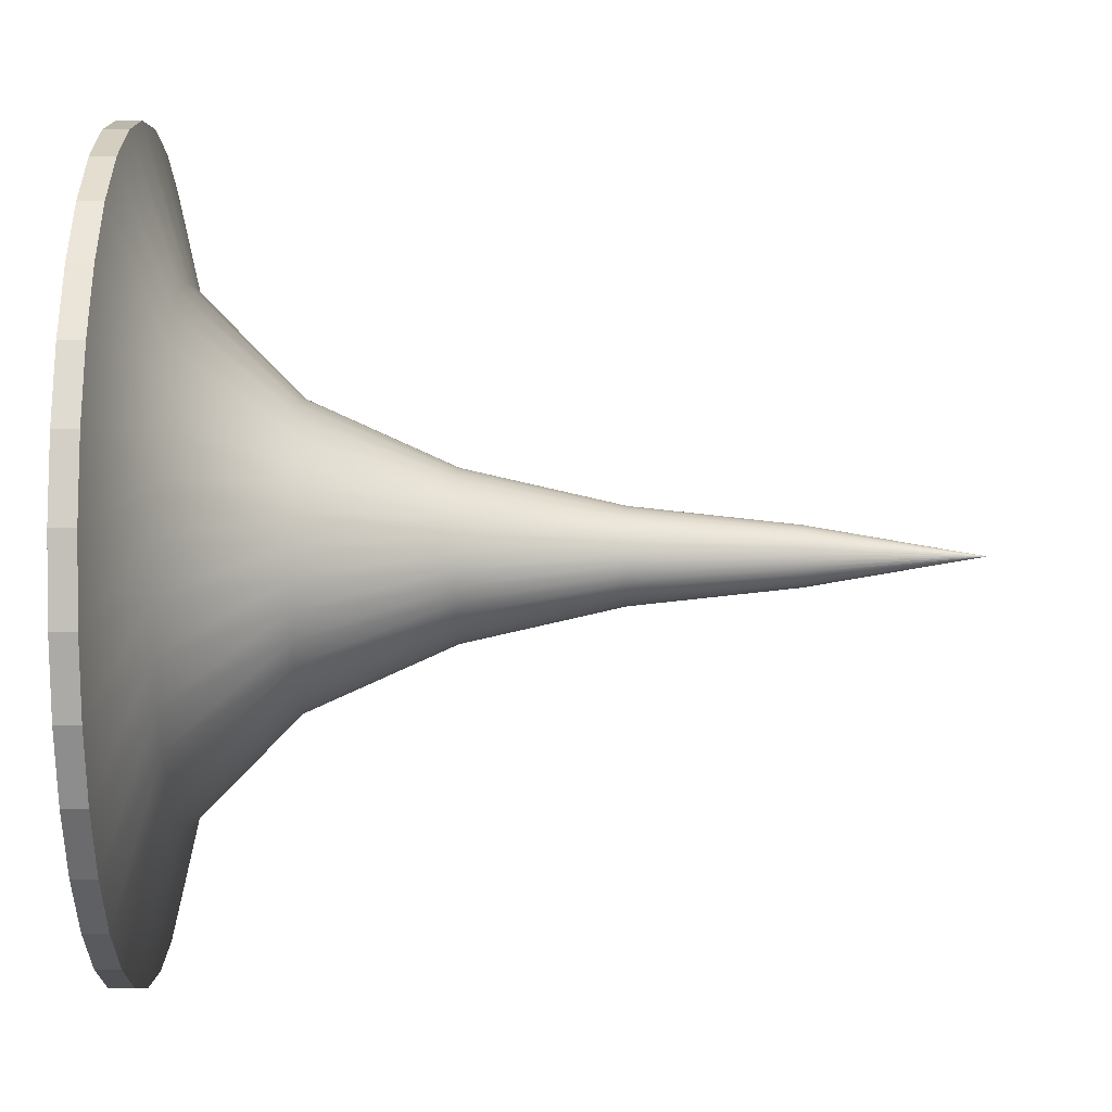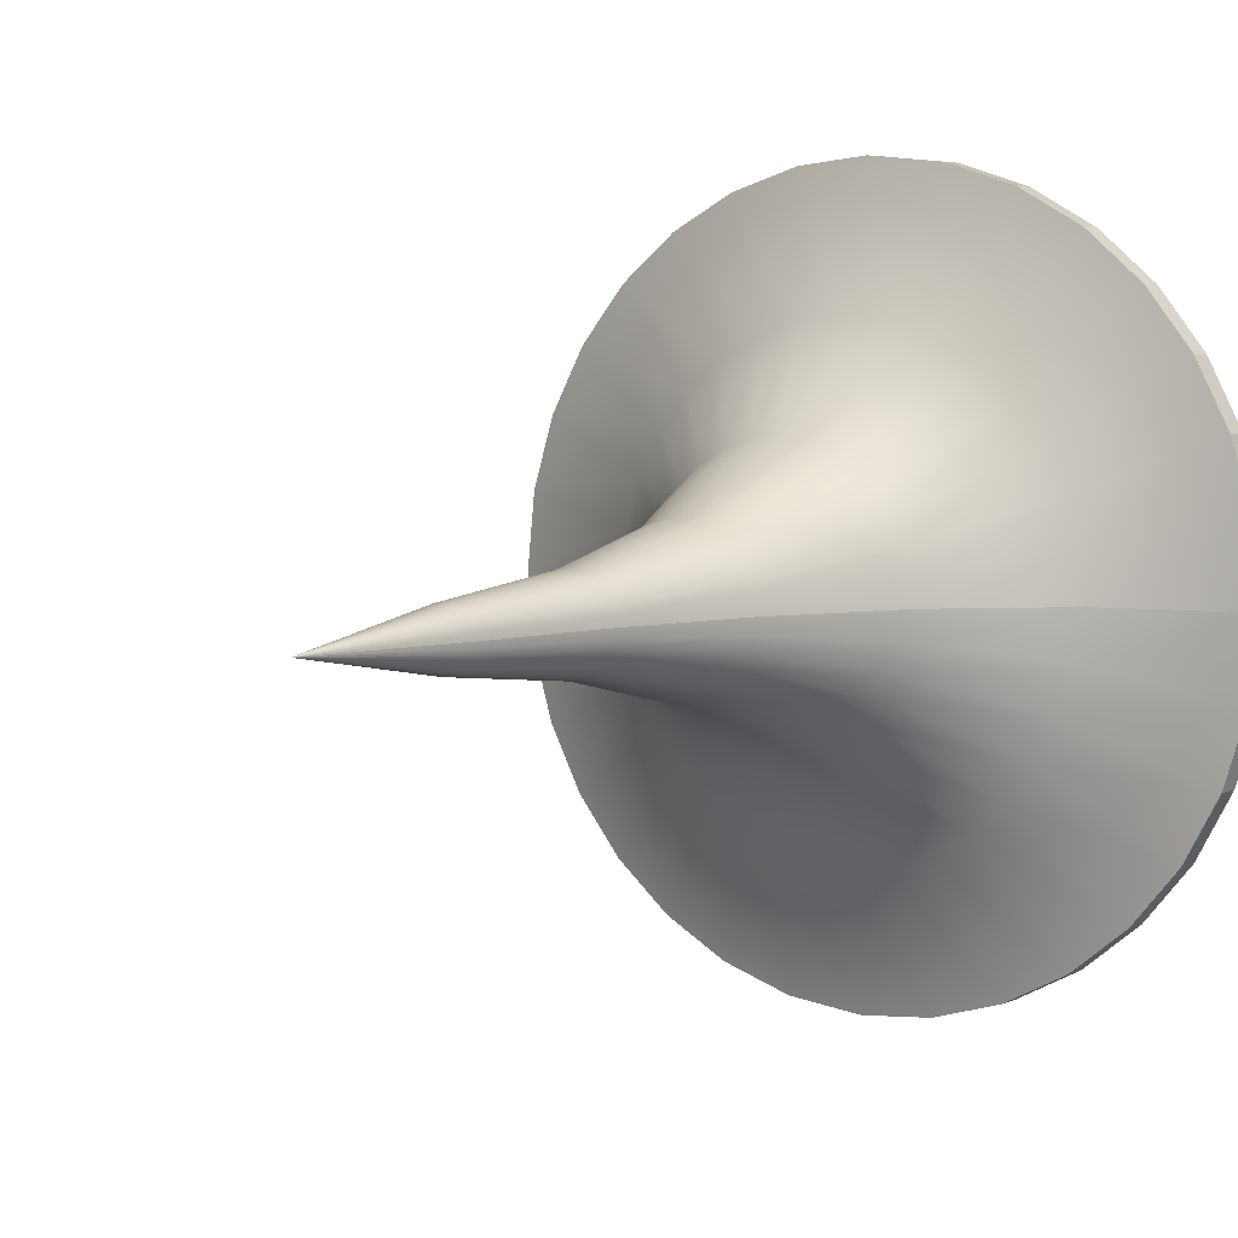
<metadata>
{"format":"obj","ext":"obj","renderer":"f3d","projection":"perspective","resolution":1024,"background":"white","views":[{"elev":8.7,"azim":-89.6,"up":"+Z"},{"elev":5.1,"azim":37.2,"up":"+Z"}]}
</metadata>
<code>
v 70 9.7 55
v 68.16 9.239 55
v 66.83 7.917 55
v 66.03 6.122 55
v 65.58 4.177 55
v 65.37 2.145 55
v 69.89 9.7 53.98
v 68.09 9.239 54.35
v 66.79 7.917 54.63
v 66 6.122 54.79
v 65.57 4.177 54.88
v 65.36 2.145 54.93
v 65 0 55
v 69.59 9.7 53.03
v 67.91 9.239 53.75
v 66.68 7.917 54.28
v 65.94 6.122 54.6
v 65.54 4.177 54.77
v 65.34 2.145 54.86
v 65 0 55
v 69.12 9.7 52.17
v 67.61 9.239 53.21
v 66.51 7.917 53.96
v 65.85 6.122 54.42
v 65.48 4.177 54.67
v 65.3 2.145 54.79
v 65 0 55
v 68.5 9.7 51.43
v 67.21 9.239 52.74
v 66.28 7.917 53.69
v 65.72 6.122 54.27
v 65.41 4.177 54.58
v 65.26 2.145 54.74
v 65 0 55
v 67.75 9.7 50.82
v 66.74 9.239 52.36
v 66.01 7.917 53.47
v 65.56 6.122 54.14
v 65.32 4.177 54.51
v 65.2 2.145 54.69
v 65 0 55
v 66.89 9.7 50.37
v 66.2 9.239 52.07
v 65.69 7.917 53.31
v 65.39 6.122 54.05
v 65.22 4.177 54.46
v 65.14 2.145 54.66
v 65 0 55
v 65.96 9.7 50.09
v 65.61 9.239 51.9
v 65.35 7.917 53.2
v 65.2 6.122 53.99
v 65.11 4.177 54.43
v 65.07 2.145 54.64
v 65 0 55
v 65 9.7 50
v 65 9.239 51.84
v 65 7.917 53.17
v 65 6.122 53.97
v 65 4.177 54.42
v 65 2.145 54.63
v 65 0 55
v 63.98 9.7 50.11
v 64.35 9.239 51.91
v 64.63 7.917 53.21
v 64.79 6.122 54
v 64.88 4.177 54.43
v 64.93 2.145 54.64
v 65 0 55
v 63.03 9.7 50.41
v 63.75 9.239 52.09
v 64.28 7.917 53.32
v 64.6 6.122 54.06
v 64.77 4.177 54.46
v 64.86 2.145 54.66
v 65 0 55
v 62.17 9.7 50.88
v 63.21 9.239 52.39
v 63.96 7.917 53.49
v 64.42 6.122 54.15
v 64.67 4.177 54.52
v 64.79 2.145 54.7
v 65 0 55
v 61.43 9.7 51.5
v 62.74 9.239 52.79
v 63.69 7.917 53.72
v 64.27 6.122 54.28
v 64.58 4.177 54.59
v 64.74 2.145 54.74
v 65 0 55
v 60.82 9.7 52.25
v 62.36 9.239 53.26
v 63.47 7.917 53.99
v 64.14 6.122 54.44
v 64.51 4.177 54.68
v 64.69 2.145 54.8
v 65 0 55
v 60.37 9.7 53.11
v 62.07 9.239 53.8
v 63.31 7.917 54.31
v 64.05 6.122 54.61
v 64.46 4.177 54.78
v 64.66 2.145 54.86
v 65 0 55
v 60.09 9.7 54.04
v 61.9 9.239 54.39
v 63.2 7.917 54.65
v 63.99 6.122 54.8
v 64.43 4.177 54.89
v 64.64 2.145 54.93
v 65 0 55
v 60 9.7 55
v 61.84 9.239 55
v 63.17 7.917 55
v 63.97 6.122 55
v 64.42 4.177 55
v 64.63 2.145 55
v 65 0 55
v 60.11 9.7 56.02
v 61.91 9.239 55.65
v 63.21 7.917 55.37
v 64 6.122 55.21
v 64.43 4.177 55.12
v 64.64 2.145 55.07
v 65 0 55
v 60.41 9.7 56.97
v 62.09 9.239 56.25
v 63.32 7.917 55.72
v 64.06 6.122 55.4
v 64.46 4.177 55.23
v 64.66 2.145 55.14
v 65 0 55
v 60.88 9.7 57.83
v 62.39 9.239 56.79
v 63.49 7.917 56.04
v 64.15 6.122 55.58
v 64.52 4.177 55.33
v 64.7 2.145 55.21
v 65 0 55
v 61.5 9.7 58.57
v 62.79 9.239 57.26
v 63.72 7.917 56.31
v 64.28 6.122 55.73
v 64.59 4.177 55.42
v 64.74 2.145 55.26
v 65 0 55
v 62.25 9.7 59.18
v 63.26 9.239 57.64
v 63.99 7.917 56.53
v 64.44 6.122 55.86
v 64.68 4.177 55.49
v 64.8 2.145 55.31
v 65 0 55
v 63.11 9.7 59.63
v 63.8 9.239 57.93
v 64.31 7.917 56.69
v 64.61 6.122 55.95
v 64.78 4.177 55.54
v 64.86 2.145 55.34
v 65 0 55
v 64.04 9.7 59.91
v 64.39 9.239 58.1
v 64.65 7.917 56.8
v 64.8 6.122 56.01
v 64.89 4.177 55.57
v 64.93 2.145 55.36
v 65 0 55
v 65 9.7 60
v 65 9.239 58.16
v 65 7.917 56.83
v 65 6.122 56.03
v 65 4.177 55.58
v 65 2.145 55.37
v 65 0 55
v 66.02 9.7 59.89
v 65.65 9.239 58.09
v 65.37 7.917 56.79
v 65.21 6.122 56
v 65.12 4.177 55.57
v 65.07 2.145 55.36
v 65 0 55
v 66.97 9.7 59.59
v 66.25 9.239 57.91
v 65.72 7.917 56.68
v 65.4 6.122 55.94
v 65.23 4.177 55.54
v 65.14 2.145 55.34
v 65 0 55
v 67.83 9.7 59.12
v 66.79 9.239 57.61
v 66.04 7.917 56.51
v 65.58 6.122 55.85
v 65.33 4.177 55.48
v 65.21 2.145 55.3
v 65 0 55
v 68.57 9.7 58.5
v 67.26 9.239 57.21
v 66.31 7.917 56.28
v 65.73 6.122 55.72
v 65.42 4.177 55.41
v 65.26 2.145 55.26
v 65 0 55
v 69.18 9.7 57.75
v 67.64 9.239 56.74
v 66.53 7.917 56.01
v 65.86 6.122 55.56
v 65.49 4.177 55.32
v 65.31 2.145 55.2
v 65 0 55
v 69.63 9.7 56.89
v 67.93 9.239 56.2
v 66.69 7.917 55.69
v 65.95 6.122 55.39
v 65.54 4.177 55.22
v 65.34 2.145 55.14
v 65 0 55
v 69.91 9.7 55.96
v 68.1 9.239 55.61
v 66.8 7.917 55.35
v 66.01 6.122 55.2
v 65.57 4.177 55.11
v 65.36 2.145 55.07
v 65 0 55
v 70 9.7 55
v 68.16 9.239 55
v 66.83 7.917 55
v 66.03 6.122 55
v 65.58 4.177 55
v 65.37 2.145 55
v 65 0 55
v 70 10 55
v 68.01 9.499 55
v 66.58 8.079 55
v 65.74 6.212 55
v 65.29 4.224 55
v 65.07 2.164 55
v 69.89 10 53.98
v 67.95 9.499 54.38
v 66.54 8.079 54.68
v 65.72 6.212 54.85
v 65.28 4.224 54.94
v 65.06 2.164 54.99
v 65 0 55
v 69.59 10 53.03
v 67.77 9.499 53.81
v 66.45 8.079 54.38
v 65.68 6.212 54.71
v 65.26 4.224 54.89
v 65.06 2.164 54.97
v 65 0 55
v 69.12 10 52.17
v 67.48 9.499 53.3
v 66.3 8.079 54.11
v 65.61 6.212 54.58
v 65.24 4.224 54.84
v 65.05 2.164 54.96
v 65 0 55
v 68.5 10 51.43
v 67.11 9.499 52.85
v 66.1 8.079 53.87
v 65.52 6.212 54.47
v 65.2 4.224 54.79
v 65.05 2.164 54.95
v 65 0 55
v 67.75 10 50.82
v 66.65 9.499 52.48
v 65.87 8.079 53.68
v 65.41 6.212 54.38
v 65.16 4.224 54.76
v 65.04 2.164 54.94
v 65 0 55
v 66.89 10 50.37
v 66.14 9.499 52.21
v 65.6 8.079 53.54
v 65.28 6.212 54.32
v 65.11 4.224 54.73
v 65.02 2.164 54.94
v 65 0 55
v 65.96 10 50.09
v 65.58 9.499 52.04
v 65.3 8.079 53.45
v 65.14 6.212 54.27
v 65.06 4.224 54.72
v 65.01 2.164 54.94
v 65 0 55
v 65 10 50
v 65 9.499 51.99
v 65 8.079 53.42
v 65 6.212 54.26
v 65 4.224 54.71
v 65 2.164 54.93
v 65 0 55
v 63.98 10 50.11
v 64.38 9.499 52.05
v 64.68 8.079 53.46
v 64.85 6.212 54.28
v 64.94 4.224 54.72
v 64.99 2.164 54.94
v 65 0 55
v 63.03 10 50.41
v 63.81 9.499 52.23
v 64.38 8.079 53.55
v 64.71 6.212 54.32
v 64.89 4.224 54.74
v 64.97 2.164 54.94
v 65 0 55
v 62.17 10 50.88
v 63.3 9.499 52.52
v 64.11 8.079 53.7
v 64.58 6.212 54.39
v 64.84 4.224 54.76
v 64.96 2.164 54.95
v 65 0 55
v 61.43 10 51.5
v 62.85 9.499 52.89
v 63.87 8.079 53.9
v 64.47 6.212 54.48
v 64.79 4.224 54.8
v 64.95 2.164 54.95
v 65 0 55
v 60.82 10 52.25
v 62.48 9.499 53.35
v 63.68 8.079 54.13
v 64.38 6.212 54.59
v 64.76 4.224 54.84
v 64.94 2.164 54.96
v 65 0 55
v 60.37 10 53.11
v 62.21 9.499 53.86
v 63.54 8.079 54.4
v 64.32 6.212 54.72
v 64.73 4.224 54.89
v 64.94 2.164 54.98
v 65 0 55
v 60.09 10 54.04
v 62.04 9.499 54.42
v 63.45 8.079 54.7
v 64.27 6.212 54.86
v 64.72 4.224 54.94
v 64.94 2.164 54.99
v 65 0 55
v 60 10 55
v 61.99 9.499 55
v 63.42 8.079 55
v 64.26 6.212 55
v 64.71 4.224 55
v 64.93 2.164 55
v 65 0 55
v 60.11 10 56.02
v 62.05 9.499 55.62
v 63.46 8.079 55.32
v 64.28 6.212 55.15
v 64.72 4.224 55.06
v 64.94 2.164 55.01
v 65 0 55
v 60.41 10 56.97
v 62.23 9.499 56.19
v 63.55 8.079 55.62
v 64.32 6.212 55.29
v 64.74 4.224 55.11
v 64.94 2.164 55.03
v 65 0 55
v 60.88 10 57.83
v 62.52 9.499 56.7
v 63.7 8.079 55.89
v 64.39 6.212 55.42
v 64.76 4.224 55.16
v 64.95 2.164 55.04
v 65 0 55
v 61.5 10 58.57
v 62.89 9.499 57.15
v 63.9 8.079 56.13
v 64.48 6.212 55.53
v 64.8 4.224 55.21
v 64.95 2.164 55.05
v 65 0 55
v 62.25 10 59.18
v 63.35 9.499 57.52
v 64.13 8.079 56.32
v 64.59 6.212 55.62
v 64.84 4.224 55.24
v 64.96 2.164 55.06
v 65 0 55
v 63.11 10 59.63
v 63.86 9.499 57.79
v 64.4 8.079 56.46
v 64.72 6.212 55.68
v 64.89 4.224 55.27
v 64.98 2.164 55.06
v 65 0 55
v 64.04 10 59.91
v 64.42 9.499 57.96
v 64.7 8.079 56.55
v 64.86 6.212 55.73
v 64.94 4.224 55.28
v 64.99 2.164 55.06
v 65 0 55
v 65 10 60
v 65 9.499 58.01
v 65 8.079 56.58
v 65 6.212 55.74
v 65 4.224 55.29
v 65 2.164 55.07
v 65 0 55
v 66.02 10 59.89
v 65.62 9.499 57.95
v 65.32 8.079 56.54
v 65.15 6.212 55.72
v 65.06 4.224 55.28
v 65.01 2.164 55.06
v 65 0 55
v 66.97 10 59.59
v 66.19 9.499 57.77
v 65.62 8.079 56.45
v 65.29 6.212 55.68
v 65.11 4.224 55.26
v 65.03 2.164 55.06
v 65 0 55
v 67.83 10 59.12
v 66.7 9.499 57.48
v 65.89 8.079 56.3
v 65.42 6.212 55.61
v 65.16 4.224 55.24
v 65.04 2.164 55.05
v 65 0 55
v 68.57 10 58.5
v 67.15 9.499 57.11
v 66.13 8.079 56.1
v 65.53 6.212 55.52
v 65.21 4.224 55.2
v 65.05 2.164 55.05
v 65 0 55
v 69.18 10 57.75
v 67.52 9.499 56.65
v 66.32 8.079 55.87
v 65.62 6.212 55.41
v 65.24 4.224 55.16
v 65.06 2.164 55.04
v 65 0 55
v 69.63 10 56.89
v 67.79 9.499 56.14
v 66.46 8.079 55.6
v 65.68 6.212 55.28
v 65.27 4.224 55.11
v 65.06 2.164 55.02
v 65 0 55
v 69.91 10 55.96
v 67.96 9.499 55.58
v 66.55 8.079 55.3
v 65.73 6.212 55.14
v 65.28 4.224 55.06
v 65.06 2.164 55.01
v 65 0 55
v 70 10 55
v 68.01 9.499 55
v 66.58 8.079 55
v 65.74 6.212 55
v 65.29 4.224 55
v 65.07 2.164 55
v 65 0 55
v 69.89 9.7 53.98
v 69.59 9.7 53.03
v 69.59 10 53.03
v 69.89 10 53.98
v 69.59 9.7 53.03
v 69.12 9.7 52.17
v 69.12 10 52.17
v 69.59 10 53.03
v 69.12 9.7 52.17
v 68.5 9.7 51.43
v 68.5 10 51.43
v 69.12 10 52.17
v 68.5 9.7 51.43
v 67.75 9.7 50.82
v 67.75 10 50.82
v 68.5 10 51.43
v 67.75 9.7 50.82
v 66.89 9.7 50.37
v 66.89 10 50.37
v 67.75 10 50.82
v 66.89 9.7 50.37
v 65.96 9.7 50.09
v 65.96 10 50.09
v 66.89 10 50.37
v 65.96 9.7 50.09
v 65 9.7 50
v 65 10 50
v 65.96 10 50.09
v 65 9.7 50
v 63.98 9.7 50.11
v 63.98 10 50.11
v 65 10 50
v 63.98 9.7 50.11
v 63.03 9.7 50.41
v 63.03 10 50.41
v 63.98 10 50.11
v 63.03 9.7 50.41
v 62.17 9.7 50.88
v 62.17 10 50.88
v 63.03 10 50.41
v 62.17 9.7 50.88
v 61.43 9.7 51.5
v 61.43 10 51.5
v 62.17 10 50.88
v 61.43 9.7 51.5
v 60.82 9.7 52.25
v 60.82 10 52.25
v 61.43 10 51.5
v 60.82 9.7 52.25
v 60.37 9.7 53.11
v 60.37 10 53.11
v 60.82 10 52.25
v 60.37 9.7 53.11
v 60.09 9.7 54.04
v 60.09 10 54.04
v 60.37 10 53.11
v 60.09 9.7 54.04
v 60 9.7 55
v 60 10 55
v 60.09 10 54.04
v 60 9.7 55
v 60.11 9.7 56.02
v 60.11 10 56.02
v 60 10 55
v 60.11 9.7 56.02
v 60.41 9.7 56.97
v 60.41 10 56.97
v 60.11 10 56.02
v 60.41 9.7 56.97
v 60.88 9.7 57.83
v 60.88 10 57.83
v 60.41 10 56.97
v 60.88 9.7 57.83
v 61.5 9.7 58.57
v 61.5 10 58.57
v 60.88 10 57.83
v 61.5 9.7 58.57
v 62.25 9.7 59.18
v 62.25 10 59.18
v 61.5 10 58.57
v 62.25 9.7 59.18
v 63.11 9.7 59.63
v 63.11 10 59.63
v 62.25 10 59.18
v 63.11 9.7 59.63
v 64.04 9.7 59.91
v 64.04 10 59.91
v 63.11 10 59.63
v 64.04 9.7 59.91
v 65 9.7 60
v 65 10 60
v 64.04 10 59.91
v 65 9.7 60
v 66.02 9.7 59.89
v 66.02 10 59.89
v 65 10 60
v 66.02 9.7 59.89
v 66.97 9.7 59.59
v 66.97 10 59.59
v 66.02 10 59.89
v 66.97 9.7 59.59
v 67.83 9.7 59.12
v 67.83 10 59.12
v 66.97 10 59.59
v 67.83 9.7 59.12
v 68.57 9.7 58.5
v 68.57 10 58.5
v 67.83 10 59.12
v 68.57 9.7 58.5
v 69.18 9.7 57.75
v 69.18 10 57.75
v 68.57 10 58.5
v 69.18 9.7 57.75
v 69.63 9.7 56.89
v 69.63 10 56.89
v 69.18 10 57.75
v 69.63 9.7 56.89
v 69.91 9.7 55.96
v 69.91 10 55.96
v 69.63 10 56.89
v 69.91 9.7 55.96
v 70 9.7 55
v 70 10 55
v 69.91 10 55.96
v 70 9.7 55
v 69.89 9.7 53.98
v 69.89 10 53.98
v 70 10 55
f 8 7 1 2
f 9 8 2 3
f 10 9 3 4
f 11 10 4 5
f 12 11 5 6
f 13 12 6
f 15 14 7 8
f 16 15 8 9
f 17 16 9 10
f 18 17 10 11
f 19 18 11 12
f 20 19 12
f 22 21 14 15
f 23 22 15 16
f 24 23 16 17
f 25 24 17 18
f 26 25 18 19
f 27 26 19
f 29 28 21 22
f 30 29 22 23
f 31 30 23 24
f 32 31 24 25
f 33 32 25 26
f 34 33 26
f 36 35 28 29
f 37 36 29 30
f 38 37 30 31
f 39 38 31 32
f 40 39 32 33
f 41 40 33
f 43 42 35 36
f 44 43 36 37
f 45 44 37 38
f 46 45 38 39
f 47 46 39 40
f 48 47 40
f 50 49 42 43
f 51 50 43 44
f 52 51 44 45
f 53 52 45 46
f 54 53 46 47
f 55 54 47
f 57 56 49 50
f 58 57 50 51
f 59 58 51 52
f 60 59 52 53
f 61 60 53 54
f 62 61 54
f 64 63 56 57
f 65 64 57 58
f 66 65 58 59
f 67 66 59 60
f 68 67 60 61
f 69 68 61
f 71 70 63 64
f 72 71 64 65
f 73 72 65 66
f 74 73 66 67
f 75 74 67 68
f 76 75 68
f 78 77 70 71
f 79 78 71 72
f 80 79 72 73
f 81 80 73 74
f 82 81 74 75
f 83 82 75
f 85 84 77 78
f 86 85 78 79
f 87 86 79 80
f 88 87 80 81
f 89 88 81 82
f 90 89 82
f 92 91 84 85
f 93 92 85 86
f 94 93 86 87
f 95 94 87 88
f 96 95 88 89
f 97 96 89
f 99 98 91 92
f 100 99 92 93
f 101 100 93 94
f 102 101 94 95
f 103 102 95 96
f 104 103 96
f 106 105 98 99
f 107 106 99 100
f 108 107 100 101
f 109 108 101 102
f 110 109 102 103
f 111 110 103
f 113 112 105 106
f 114 113 106 107
f 115 114 107 108
f 116 115 108 109
f 117 116 109 110
f 118 117 110
f 120 119 112 113
f 121 120 113 114
f 122 121 114 115
f 123 122 115 116
f 124 123 116 117
f 125 124 117
f 127 126 119 120
f 128 127 120 121
f 129 128 121 122
f 130 129 122 123
f 131 130 123 124
f 132 131 124
f 134 133 126 127
f 135 134 127 128
f 136 135 128 129
f 137 136 129 130
f 138 137 130 131
f 139 138 131
f 141 140 133 134
f 142 141 134 135
f 143 142 135 136
f 144 143 136 137
f 145 144 137 138
f 146 145 138
f 148 147 140 141
f 149 148 141 142
f 150 149 142 143
f 151 150 143 144
f 152 151 144 145
f 153 152 145
f 155 154 147 148
f 156 155 148 149
f 157 156 149 150
f 158 157 150 151
f 159 158 151 152
f 160 159 152
f 162 161 154 155
f 163 162 155 156
f 164 163 156 157
f 165 164 157 158
f 166 165 158 159
f 167 166 159
f 169 168 161 162
f 170 169 162 163
f 171 170 163 164
f 172 171 164 165
f 173 172 165 166
f 174 173 166
f 176 175 168 169
f 177 176 169 170
f 178 177 170 171
f 179 178 171 172
f 180 179 172 173
f 181 180 173
f 183 182 175 176
f 184 183 176 177
f 185 184 177 178
f 186 185 178 179
f 187 186 179 180
f 188 187 180
f 190 189 182 183
f 191 190 183 184
f 192 191 184 185
f 193 192 185 186
f 194 193 186 187
f 195 194 187
f 197 196 189 190
f 198 197 190 191
f 199 198 191 192
f 200 199 192 193
f 201 200 193 194
f 202 201 194
f 204 203 196 197
f 205 204 197 198
f 206 205 198 199
f 207 206 199 200
f 208 207 200 201
f 209 208 201
f 211 210 203 204
f 212 211 204 205
f 213 212 205 206
f 214 213 206 207
f 215 214 207 208
f 216 215 208
f 218 217 210 211
f 219 218 211 212
f 220 219 212 213
f 221 220 213 214
f 222 221 214 215
f 223 222 215
f 225 224 217 218
f 226 225 218 219
f 227 226 219 220
f 228 227 220 221
f 229 228 221 222
f 230 229 222
f 238 232 231 237
f 239 233 232 238
f 240 234 233 239
f 241 235 234 240
f 242 236 235 241
f 243 236 242
f 245 238 237 244
f 246 239 238 245
f 247 240 239 246
f 248 241 240 247
f 249 242 241 248
f 250 242 249
f 252 245 244 251
f 253 246 245 252
f 254 247 246 253
f 255 248 247 254
f 256 249 248 255
f 257 249 256
f 259 252 251 258
f 260 253 252 259
f 261 254 253 260
f 262 255 254 261
f 263 256 255 262
f 264 256 263
f 266 259 258 265
f 267 260 259 266
f 268 261 260 267
f 269 262 261 268
f 270 263 262 269
f 271 263 270
f 273 266 265 272
f 274 267 266 273
f 275 268 267 274
f 276 269 268 275
f 277 270 269 276
f 278 270 277
f 280 273 272 279
f 281 274 273 280
f 282 275 274 281
f 283 276 275 282
f 284 277 276 283
f 285 277 284
f 287 280 279 286
f 288 281 280 287
f 289 282 281 288
f 290 283 282 289
f 291 284 283 290
f 292 284 291
f 294 287 286 293
f 295 288 287 294
f 296 289 288 295
f 297 290 289 296
f 298 291 290 297
f 299 291 298
f 301 294 293 300
f 302 295 294 301
f 303 296 295 302
f 304 297 296 303
f 305 298 297 304
f 306 298 305
f 308 301 300 307
f 309 302 301 308
f 310 303 302 309
f 311 304 303 310
f 312 305 304 311
f 313 305 312
f 315 308 307 314
f 316 309 308 315
f 317 310 309 316
f 318 311 310 317
f 319 312 311 318
f 320 312 319
f 322 315 314 321
f 323 316 315 322
f 324 317 316 323
f 325 318 317 324
f 326 319 318 325
f 327 319 326
f 329 322 321 328
f 330 323 322 329
f 331 324 323 330
f 332 325 324 331
f 333 326 325 332
f 334 326 333
f 336 329 328 335
f 337 330 329 336
f 338 331 330 337
f 339 332 331 338
f 340 333 332 339
f 341 333 340
f 343 336 335 342
f 344 337 336 343
f 345 338 337 344
f 346 339 338 345
f 347 340 339 346
f 348 340 347
f 350 343 342 349
f 351 344 343 350
f 352 345 344 351
f 353 346 345 352
f 354 347 346 353
f 355 347 354
f 357 350 349 356
f 358 351 350 357
f 359 352 351 358
f 360 353 352 359
f 361 354 353 360
f 362 354 361
f 364 357 356 363
f 365 358 357 364
f 366 359 358 365
f 367 360 359 366
f 368 361 360 367
f 369 361 368
f 371 364 363 370
f 372 365 364 371
f 373 366 365 372
f 374 367 366 373
f 375 368 367 374
f 376 368 375
f 378 371 370 377
f 379 372 371 378
f 380 373 372 379
f 381 374 373 380
f 382 375 374 381
f 383 375 382
f 385 378 377 384
f 386 379 378 385
f 387 380 379 386
f 388 381 380 387
f 389 382 381 388
f 390 382 389
f 392 385 384 391
f 393 386 385 392
f 394 387 386 393
f 395 388 387 394
f 396 389 388 395
f 397 389 396
f 399 392 391 398
f 400 393 392 399
f 401 394 393 400
f 402 395 394 401
f 403 396 395 402
f 404 396 403
f 406 399 398 405
f 407 400 399 406
f 408 401 400 407
f 409 402 401 408
f 410 403 402 409
f 411 403 410
f 413 406 405 412
f 414 407 406 413
f 415 408 407 414
f 416 409 408 415
f 417 410 409 416
f 418 410 417
f 420 413 412 419
f 421 414 413 420
f 422 415 414 421
f 423 416 415 422
f 424 417 416 423
f 425 417 424
f 427 420 419 426
f 428 421 420 427
f 429 422 421 428
f 430 423 422 429
f 431 424 423 430
f 432 424 431
f 434 427 426 433
f 435 428 427 434
f 436 429 428 435
f 437 430 429 436
f 438 431 430 437
f 439 431 438
f 441 434 433 440
f 442 435 434 441
f 443 436 435 442
f 444 437 436 443
f 445 438 437 444
f 446 438 445
f 448 441 440 447
f 449 442 441 448
f 450 443 442 449
f 451 444 443 450
f 452 445 444 451
f 453 445 452
f 455 448 447 454
f 456 449 448 455
f 457 450 449 456
f 458 451 450 457
f 459 452 451 458
f 460 452 459
f 461 462 463 464
f 465 466 467 468
f 469 470 471 472
f 473 474 475 476
f 477 478 479 480
f 481 482 483 484
f 485 486 487 488
f 489 490 491 492
f 493 494 495 496
f 497 498 499 500
f 501 502 503 504
f 505 506 507 508
f 509 510 511 512
f 513 514 515 516
f 517 518 519 520
f 521 522 523 524
f 525 526 527 528
f 529 530 531 532
f 533 534 535 536
f 537 538 539 540
f 541 542 543 544
f 545 546 547 548
f 549 550 551 552
f 553 554 555 556
f 557 558 559 560
f 561 562 563 564
f 565 566 567 568
f 569 570 571 572
f 573 574 575 576
f 577 578 579 580
f 581 582 583 584
f 585 586 587 588

</code>
